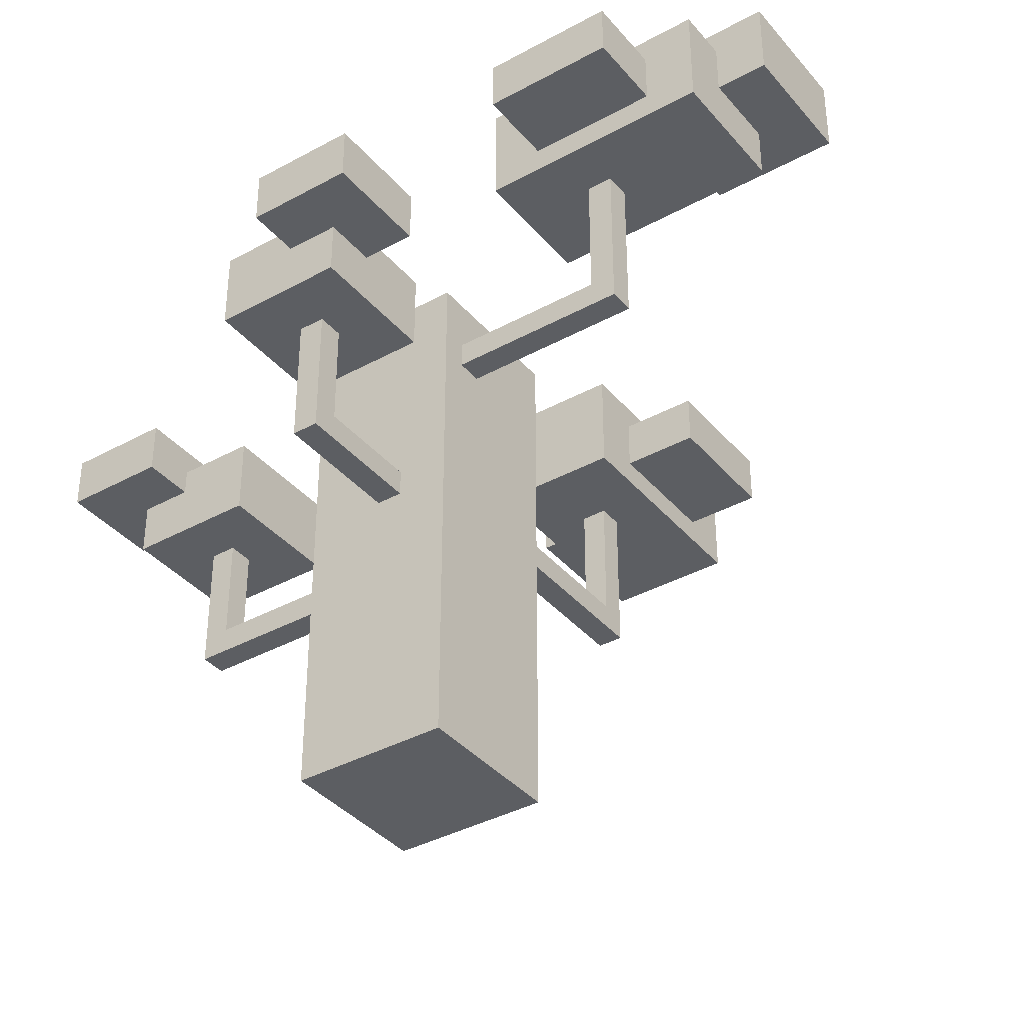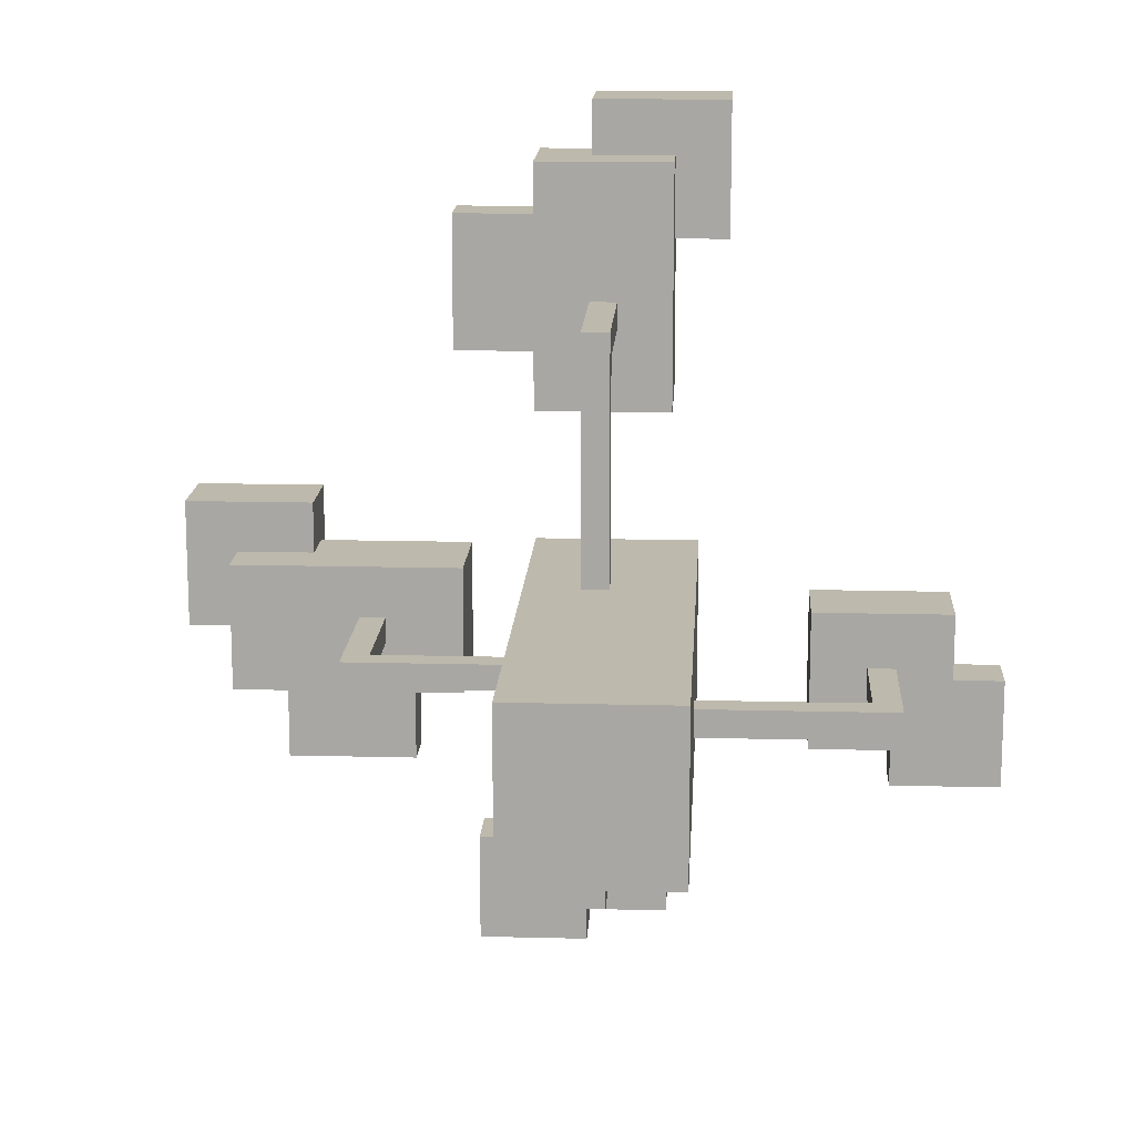
<metadata>
{"format":"obj","ext":"obj","renderer":"f3d","projection":"perspective","resolution":1024,"background":"white","views":[{"elev":-37.5,"azim":-144.9,"up":"+Y"},{"elev":15.0,"azim":3.2,"up":"+Z"}]}
</metadata>
<code>
g Tree_001
v -19 25 6
v -19 25 1
v -19 28 6
v -19 28 1
v -17 23 4
v -17 23 -1
v -17 25 4
v -17 25 1
v -17 26 1
v -17 27 1
v -17 27 -1
v -15 24 -1
v -15 24 -4
v -15 26 -1
v -15 26 -4
v -12 17 2
v -12 17 1
v -12 23 2
v -12 23 1
v -8 20 18
v -8 20 13
v -8 22 18
v -8 22 13
v -7 18 -5
v -7 18 -9
v -7 20 -5
v -7 20 -9
v -5 0 6
v -5 0 -0
v -5 2 5
v -5 2 1
v -5 3 5
v -5 3 1
v -5 4 5
v -5 4 1
v -5 5 5
v -5 5 1
v -5 6 5
v -5 6 1
v -5 7 5
v -5 7 1
v -5 8 5
v -5 8 1
v -5 9 5
v -5 9 1
v -5 10 5
v -5 10 1
v -5 11 5
v -5 11 1
v -5 12 5
v -5 12 1
v -5 13 5
v -5 13 1
v -5 14 5
v -5 14 1
v -5 15 5
v -5 15 1
v -5 16 5
v -5 16 1
v -5 16 -2
v -5 16 -7
v -5 17 5
v -5 17 2
v -5 17 1
v -5 18 5
v -5 18 2
v -5 18 1
v -5 18 -5
v -5 18 -7
v -5 19 20
v -5 19 11
v -5 19 5
v -5 19 1
v -5 19 -2
v -5 19 -5
v -5 20 18
v -5 20 13
v -5 20 6
v -5 20 -0
v -5 22 18
v -5 22 13
v -5 23 20
v -5 23 11
v -3 11 -0
v -3 11 -5
v -3 12 -0
v -3 12 -4
v -3 13 15
v -3 13 6
v -3 14 14
v -3 14 6
v -3 16 -4
v -3 16 -5
v -3 19 15
v -3 19 14
v -3 21 22
v -3 21 20
v -3 22 21
v -3 22 20
v -3 23 21
v -3 23 20
v -3 23 17
v -3 24 22
v -3 24 17
v 5 14 5
v 5 14 -0
v 5 17 5
v 5 17 -0
v 7 10 3
v 7 10 2
v 7 14 3
v 7 14 2
v 8 16 -0
v 8 16 -2
v 8 17 2
v 8 17 -0
v 8 18 2
v 8 18 -2
v -14 25 6
v -14 25 4
v -14 27 4
v -14 27 1
v -14 28 6
v -14 28 1
v -11 18 2
v -11 18 1
v -11 23 2
v -11 23 1
v -10 24 -1
v -10 24 -4
v -10 26 -1
v -10 26 -4
v -8 23 4
v -8 23 -1
v -8 27 4
v -8 27 -1
v -3 18 -7
v -3 18 -9
v -3 19 -5
v -3 19 -6
v -3 19 -7
v -3 20 -5
v -3 20 -9
v -2 11 -0
v -2 11 -5
v -2 12 -0
v -2 12 -4
v -2 13 15
v -2 13 6
v -2 14 14
v -2 14 6
v -2 16 -4
v -2 16 -5
v -2 19 15
v -2 19 14
v 0 16 -2
v 0 16 -7
v 0 19 20
v 0 19 11
v 0 19 -2
v 0 19 -7
v 0 21 20
v 0 21 17
v 0 23 17
v 0 23 11
v 1 0 6
v 1 0 -0
v 1 2 5
v 1 2 1
v 1 3 5
v 1 3 1
v 1 4 5
v 1 4 1
v 1 5 5
v 1 5 1
v 1 6 5
v 1 6 1
v 1 7 5
v 1 7 1
v 1 8 5
v 1 8 1
v 1 9 5
v 1 9 3
v 1 9 2
v 1 9 1
v 1 10 5
v 1 10 3
v 1 10 2
v 1 10 1
v 1 11 5
v 1 11 1
v 1 12 5
v 1 12 1
v 1 13 5
v 1 13 1
v 1 14 5
v 1 14 1
v 1 15 5
v 1 15 1
v 1 16 5
v 1 16 1
v 1 17 5
v 1 17 1
v 1 18 5
v 1 18 1
v 1 19 5
v 1 19 1
v 1 20 6
v 1 20 -0
v 2 21 22
v 2 21 17
v 2 24 22
v 2 24 17
v 8 9 3
v 8 9 2
v 8 14 3
v 8 14 2
v 10 14 5
v 10 14 -0
v 10 16 2
v 10 16 -0
v 10 17 5
v 10 17 2
v 12 16 2
v 12 16 -2
v 12 18 2
v 12 18 -2
v -3 21 22
v -3 24 22
v 2 21 22
v 2 24 22
v -5 19 20
v -5 23 20
v -3 21 20
v -3 22 20
v -3 23 20
v 0 19 20
v 0 21 20
v -8 20 18
v -8 22 18
v -5 20 18
v -5 22 18
v -3 13 15
v -3 19 15
v -2 13 15
v -2 19 15
v -19 25 6
v -19 28 6
v -14 25 6
v -14 28 6
v -5 0 6
v -5 20 6
v -4 2 6
v -4 3 6
v -4 4 6
v -4 5 6
v -4 6 6
v -4 7 6
v -4 8 6
v -4 9 6
v -4 10 6
v -4 11 6
v -4 12 6
v -4 13 6
v -4 14 6
v -4 15 6
v -4 16 6
v -4 17 6
v -4 18 6
v -4 19 6
v -3 13 6
v -3 14 6
v -2 13 6
v -2 14 6
v 0 2 6
v 0 3 6
v 0 4 6
v 0 5 6
v 0 6 6
v 0 7 6
v 0 8 6
v 0 9 6
v 0 10 6
v 0 11 6
v 0 12 6
v 0 13 6
v 0 14 6
v 0 15 6
v 0 16 6
v 0 17 6
v 0 18 6
v 0 19 6
v 1 0 6
v 1 20 6
v 5 14 5
v 5 17 5
v 10 14 5
v 10 17 5
v -17 23 4
v -17 25 4
v -14 25 4
v -14 27 4
v -8 23 4
v -8 27 4
v 1 9 3
v 1 10 3
v 7 10 3
v 7 14 3
v 8 9 3
v 8 14 3
v -12 17 2
v -12 23 2
v -11 18 2
v -11 23 2
v -5 17 2
v -5 18 2
v 8 17 2
v 8 18 2
v 9 17 2
v 10 16 2
v 10 17 2
v 12 16 2
v 12 18 2
v -5 16 -2
v -5 19 -2
v 0 16 -2
v 0 19 -2
v -3 12 -4
v -3 16 -4
v -2 12 -4
v -2 16 -4
v -7 18 -5
v -7 20 -5
v -5 18 -5
v -5 19 -5
v -3 19 -5
v -3 20 -5
v -3 23 17
v -3 24 17
v 0 21 17
v 0 23 17
v 2 21 17
v 2 24 17
v -3 14 14
v -3 19 14
v -2 14 14
v -2 19 14
v -8 20 13
v -8 22 13
v -5 20 13
v -5 22 13
v -5 19 11
v -5 23 11
v 0 19 11
v 0 23 11
v 1 9 2
v 1 10 2
v 7 10 2
v 7 14 2
v 8 9 2
v 8 14 2
v -19 25 1
v -19 28 1
v -18 26 1
v -18 27 1
v -17 25 1
v -17 26 1
v -17 27 1
v -14 27 1
v -14 28 1
v -12 17 1
v -12 23 1
v -11 18 1
v -11 23 1
v -5 17 1
v -5 18 1
v -5 0 -0
v -5 20 -0
v -4 2 -0
v -4 3 -0
v -4 4 -0
v -4 5 -0
v -4 6 -0
v -4 7 -0
v -4 8 -0
v -4 9 -0
v -4 10 -0
v -4 11 -0
v -4 12 -0
v -4 13 -0
v -4 14 -0
v -4 15 -0
v -4 16 -0
v -4 17 -0
v -4 18 -0
v -4 19 -0
v -3 11 -0
v -3 12 -0
v -2 11 -0
v -2 12 -0
v 0 2 -0
v 0 3 -0
v 0 4 -0
v 0 5 -0
v 0 6 -0
v 0 7 -0
v 0 8 -0
v 0 9 -0
v 0 10 -0
v 0 11 -0
v 0 12 -0
v 0 13 -0
v 0 14 -0
v 0 15 -0
v 0 16 -0
v 0 17 -0
v 0 18 -0
v 0 19 -0
v 1 0 -0
v 1 20 -0
v 5 14 -0
v 5 17 -0
v 8 16 -0
v 8 17 -0
v 10 14 -0
v 10 16 -0
v -17 23 -1
v -17 27 -1
v -15 24 -1
v -15 26 -1
v -10 24 -1
v -10 26 -1
v -8 23 -1
v -8 27 -1
v 8 16 -2
v 8 18 -2
v 12 16 -2
v 12 18 -2
v -15 24 -4
v -15 26 -4
v -10 24 -4
v -10 26 -4
v -3 11 -5
v -3 16 -5
v -2 11 -5
v -2 16 -5
v -5 16 -7
v -5 18 -7
v -3 18 -7
v -3 19 -7
v 0 16 -7
v 0 19 -7
v -7 18 -9
v -7 20 -9
v -3 18 -9
v -3 20 -9
v -5 0 6
v 1 0 6
v -4 0 5
v 0 0 5
v -4 0 1
v 0 0 1
v -5 0 -0
v 1 0 -0
v 1 9 3
v 8 9 3
v 1 9 2
v 8 9 2
v -3 11 -0
v -2 11 -0
v -3 11 -5
v -2 11 -5
v -3 13 15
v -2 13 15
v -3 13 6
v -2 13 6
v 5 14 5
v 10 14 5
v 7 14 3
v 8 14 3
v 7 14 2
v 8 14 2
v 5 14 -0
v 10 14 -0
v 10 16 2
v 12 16 2
v 8 16 -0
v 10 16 -0
v -5 16 -2
v 0 16 -2
v 8 16 -2
v 12 16 -2
v -3 16 -4
v -2 16 -4
v -3 16 -5
v -2 16 -5
v -5 16 -7
v 0 16 -7
v -12 17 2
v -5 17 2
v -12 17 1
v -5 17 1
v -7 18 -5
v -5 18 -5
v -5 18 -7
v -3 18 -7
v -7 18 -9
v -3 18 -9
v -5 19 20
v 0 19 20
v -3 19 15
v -2 19 15
v -3 19 14
v -2 19 14
v -5 19 11
v 0 19 11
v -8 20 18
v -5 20 18
v -8 20 13
v -5 20 13
v -3 21 22
v 2 21 22
v -3 21 20
v 0 21 20
v 0 21 17
v 2 21 17
v -17 23 4
v -8 23 4
v -12 23 2
v -11 23 2
v -12 23 1
v -11 23 1
v -17 23 -1
v -8 23 -1
v -15 24 -1
v -10 24 -1
v -15 24 -4
v -10 24 -4
v -19 25 6
v -14 25 6
v -17 25 4
v -14 25 4
v -19 25 1
v -17 25 1
v 1 10 3
v 7 10 3
v 1 10 2
v 7 10 2
v -3 12 -0
v -2 12 -0
v -3 12 -4
v -2 12 -4
v -3 14 14
v -2 14 14
v -3 14 6
v -2 14 6
v 5 17 5
v 10 17 5
v 6 17 4
v 7 17 4
v 6 17 3
v 7 17 3
v 8 17 3
v 9 17 3
v 8 17 2
v 9 17 2
v 10 17 2
v 5 17 -0
v 8 17 -0
v -11 18 2
v -5 18 2
v 8 18 2
v 12 18 2
v -11 18 1
v -5 18 1
v 9 18 -0
v 10 18 -0
v 9 18 -1
v 10 18 -1
v 8 18 -2
v 12 18 -2
v -5 19 -2
v 0 19 -2
v -2 19 -3
v -1 19 -3
v -2 19 -4
v -1 19 -4
v -5 19 -5
v -3 19 -5
v -2 19 -5
v -3 19 -6
v -2 19 -6
v -3 19 -7
v 0 19 -7
v -5 20 6
v 1 20 6
v -3 20 4
v -1 20 4
v -3 20 2
v -1 20 2
v -5 20 -0
v 1 20 -0
v -7 20 -5
v -3 20 -5
v -6 20 -6
v -5 20 -6
v -6 20 -7
v -5 20 -7
v -7 20 -9
v -3 20 -9
v -8 22 18
v -5 22 18
v -7 22 17
v -6 22 17
v -7 22 16
v -6 22 16
v -8 22 13
v -5 22 13
v -5 23 20
v -3 23 20
v -3 23 17
v 0 23 17
v -4 23 16
v -3 23 16
v -4 23 15
v -3 23 15
v -3 23 14
v -1 23 14
v -3 23 12
v -1 23 12
v -5 23 11
v 0 23 11
v -3 24 22
v 2 24 22
v 0 24 21
v 1 24 21
v 0 24 20
v 1 24 20
v -1 24 19
v 0 24 19
v -1 24 18
v 0 24 18
v -3 24 17
v 2 24 17
v -15 26 -1
v -10 26 -1
v -14 26 -2
v -13 26 -2
v -14 26 -3
v -13 26 -3
v -15 26 -4
v -10 26 -4
v -14 27 4
v -8 27 4
v -11 27 3
v -9 27 3
v -17 27 1
v -14 27 1
v -13 27 1
v -12 27 1
v -11 27 1
v -9 27 1
v -13 27 -0
v -12 27 -0
v -17 27 -1
v -8 27 -1
v -19 28 6
v -14 28 6
v -18 28 5
v -17 28 5
v -18 28 4
v -17 28 4
v -16 28 4
v -15 28 4
v -16 28 3
v -15 28 3
v -19 28 1
v -14 28 1
f 3 2 1
f 4 2 3
f 7 6 5
f 8 6 7
f 9 6 8
f 10 6 9
f 11 6 10
f 14 13 12
f 15 13 14
f 18 17 16
f 19 17 18
f 22 21 20
f 23 21 22
f 26 25 24
f 27 25 26
f 30 29 28
f 31 29 30
f 32 30 28
f 32 31 30
f 33 29 31
f 33 31 32
f 34 32 28
f 34 33 32
f 35 29 33
f 35 33 34
f 36 34 28
f 36 35 34
f 37 29 35
f 37 35 36
f 38 36 28
f 38 37 36
f 39 29 37
f 39 37 38
f 40 38 28
f 40 39 38
f 41 29 39
f 41 39 40
f 42 40 28
f 42 41 40
f 43 29 41
f 43 41 42
f 44 42 28
f 44 43 42
f 45 29 43
f 45 43 44
f 46 44 28
f 46 45 44
f 47 29 45
f 47 45 46
f 48 46 28
f 48 47 46
f 49 29 47
f 49 47 48
f 50 48 28
f 50 49 48
f 51 29 49
f 51 49 50
f 52 50 28
f 52 51 50
f 53 29 51
f 53 51 52
f 54 52 28
f 54 53 52
f 55 29 53
f 55 53 54
f 56 54 28
f 56 55 54
f 57 29 55
f 57 55 56
f 58 56 28
f 58 57 56
f 59 29 57
f 59 57 58
f 62 58 28
f 62 59 58
f 63 59 62
f 64 29 59
f 64 59 63
f 65 63 62
f 65 62 28
f 66 63 65
f 67 29 64
f 68 61 60
f 69 61 68
f 72 67 66
f 72 66 65
f 72 65 28
f 73 29 67
f 73 67 72
f 74 68 60
f 75 68 74
f 76 71 70
f 77 71 76
f 78 72 28
f 78 73 72
f 79 29 73
f 79 73 78
f 80 76 70
f 81 71 77
f 82 80 70
f 82 81 80
f 83 71 81
f 83 81 82
f 86 85 84
f 87 85 86
f 90 89 88
f 91 89 90
f 92 85 87
f 93 85 92
f 94 90 88
f 95 90 94
f 98 97 96
f 99 97 98
f 100 98 96
f 100 99 98
f 101 99 100
f 103 101 100
f 103 102 101
f 103 100 96
f 104 102 103
f 107 106 105
f 108 106 107
f 111 110 109
f 112 110 111
f 116 114 113
f 117 116 115
f 118 114 116
f 118 116 117
f 119 120 121
f 119 121 123
f 121 122 123
f 123 122 124
f 125 126 127
f 127 126 128
f 129 130 131
f 131 130 132
f 133 134 135
f 135 134 136
f 137 138 141
f 139 140 142
f 140 141 142
f 141 138 143
f 142 141 143
f 144 145 146
f 146 145 147
f 148 149 150
f 150 149 151
f 147 145 152
f 152 145 153
f 148 150 154
f 154 150 155
f 156 157 160
f 160 157 161
f 158 159 162
f 162 159 163
f 163 159 164
f 164 159 165
f 166 167 168
f 168 167 169
f 166 168 170
f 168 169 170
f 169 167 171
f 170 169 171
f 166 170 172
f 170 171 172
f 171 167 173
f 172 171 173
f 166 172 174
f 172 173 174
f 173 167 175
f 174 173 175
f 166 174 176
f 174 175 176
f 175 167 177
f 176 175 177
f 166 176 178
f 176 177 178
f 177 167 179
f 178 177 179
f 166 178 180
f 178 179 180
f 179 167 181
f 180 179 181
f 166 180 182
f 180 181 182
f 182 181 183
f 183 181 184
f 181 167 185
f 184 181 185
f 166 182 186
f 182 183 186
f 186 183 187
f 184 185 188
f 185 167 189
f 188 185 189
f 187 188 190
f 186 187 190
f 188 189 190
f 166 186 190
f 189 167 191
f 190 189 191
f 166 190 192
f 190 191 192
f 191 167 193
f 192 191 193
f 166 192 194
f 192 193 194
f 193 167 195
f 194 193 195
f 166 194 196
f 194 195 196
f 195 167 197
f 196 195 197
f 166 196 198
f 196 197 198
f 197 167 199
f 198 197 199
f 166 198 200
f 198 199 200
f 199 167 201
f 200 199 201
f 166 200 202
f 200 201 202
f 201 167 203
f 202 201 203
f 166 202 204
f 202 203 204
f 203 167 205
f 204 203 205
f 166 204 206
f 204 205 206
f 205 167 207
f 206 205 207
f 166 206 208
f 206 207 208
f 207 167 209
f 208 207 209
f 210 211 212
f 212 211 213
f 214 215 216
f 216 215 217
f 218 219 220
f 220 219 221
f 218 220 222
f 222 220 223
f 224 225 226
f 226 225 227
f 230 229 228
f 231 229 230
f 234 233 232
f 235 233 234
f 236 233 235
f 237 234 232
f 238 234 237
f 241 240 239
f 242 240 241
f 245 244 243
f 246 244 245
f 249 248 247
f 250 248 249
f 253 252 251
f 254 252 253
f 255 252 254
f 256 252 255
f 257 252 256
f 258 252 257
f 259 252 258
f 260 252 259
f 261 252 260
f 262 252 261
f 263 252 262
f 264 252 263
f 265 252 264
f 266 252 265
f 267 252 266
f 268 252 267
f 269 252 268
f 270 252 269
f 271 264 263
f 271 265 264
f 272 266 265
f 272 265 271
f 273 271 263
f 274 266 272
f 275 253 251
f 275 254 253
f 276 255 254
f 276 254 275
f 277 256 255
f 277 255 276
f 278 257 256
f 278 256 277
f 279 258 257
f 279 257 278
f 280 259 258
f 280 258 279
f 281 260 259
f 281 259 280
f 282 261 260
f 282 260 281
f 283 262 261
f 283 261 282
f 284 263 262
f 284 262 283
f 285 273 263
f 285 263 284
f 286 274 273
f 286 273 285
f 287 266 274
f 287 274 286
f 288 267 266
f 288 266 287
f 289 268 267
f 289 267 288
f 290 269 268
f 290 268 289
f 291 270 269
f 291 269 290
f 292 252 270
f 292 270 291
f 293 285 284
f 293 286 285
f 293 292 291
f 293 275 251
f 293 289 288
f 293 288 287
f 293 287 286
f 293 284 283
f 293 290 289
f 293 291 290
f 293 283 282
f 293 282 281
f 293 281 280
f 293 280 279
f 293 279 278
f 293 278 277
f 293 277 276
f 293 276 275
f 294 252 292
f 294 292 293
f 297 296 295
f 298 296 297
f 301 300 299
f 303 301 299
f 303 302 301
f 304 302 303
f 307 306 305
f 309 307 305
f 309 308 307
f 310 308 309
f 313 312 311
f 314 312 313
f 315 313 311
f 316 313 315
f 319 318 317
f 321 318 319
f 322 321 320
f 323 318 321
f 323 321 322
f 326 325 324
f 327 325 326
f 330 329 328
f 331 329 330
f 334 333 332
f 335 333 334
f 336 333 335
f 337 333 336
f 338 339 341
f 340 341 342
f 341 339 343
f 342 341 343
f 344 345 346
f 346 345 347
f 348 349 350
f 350 349 351
f 352 353 354
f 354 353 355
f 356 357 358
f 356 358 360
f 358 359 360
f 360 359 361
f 362 363 364
f 364 363 365
f 362 364 366
f 364 365 367
f 366 364 367
f 365 363 368
f 367 365 368
f 368 363 369
f 369 363 370
f 371 372 373
f 373 372 374
f 371 373 375
f 375 373 376
f 377 378 379
f 379 378 380
f 380 378 381
f 381 378 382
f 382 378 383
f 383 378 384
f 384 378 385
f 385 378 386
f 386 378 387
f 387 378 388
f 388 378 389
f 389 378 390
f 390 378 391
f 391 378 392
f 392 378 393
f 393 378 394
f 394 378 395
f 395 378 396
f 387 388 397
f 388 389 397
f 389 390 398
f 397 389 398
f 387 397 399
f 398 390 400
f 377 379 401
f 379 380 401
f 380 381 402
f 401 380 402
f 381 382 403
f 402 381 403
f 382 383 404
f 403 382 404
f 383 384 405
f 404 383 405
f 384 385 406
f 405 384 406
f 385 386 407
f 406 385 407
f 386 387 408
f 407 386 408
f 387 399 409
f 408 387 409
f 399 400 410
f 409 399 410
f 400 390 411
f 410 400 411
f 390 391 412
f 411 390 412
f 391 392 413
f 412 391 413
f 392 393 414
f 413 392 414
f 393 394 415
f 414 393 415
f 394 395 416
f 415 394 416
f 395 396 417
f 416 395 417
f 396 378 418
f 417 396 418
f 408 409 419
f 409 410 419
f 417 418 419
f 377 401 419
f 414 415 419
f 413 414 419
f 412 413 419
f 411 412 419
f 410 411 419
f 407 408 419
f 415 416 419
f 416 417 419
f 406 407 419
f 405 406 419
f 404 405 419
f 403 404 419
f 402 403 419
f 401 402 419
f 418 378 420
f 419 418 420
f 421 422 423
f 423 422 424
f 421 423 425
f 425 423 426
f 427 428 429
f 429 428 430
f 427 429 431
f 430 428 432
f 427 431 433
f 431 432 433
f 432 428 434
f 433 432 434
f 435 436 437
f 437 436 438
f 439 440 441
f 441 440 442
f 443 444 445
f 445 444 446
f 447 448 449
f 447 449 451
f 449 450 451
f 451 450 452
f 453 454 455
f 455 454 456
f 459 458 457
f 460 458 459
f 461 459 457
f 461 460 459
f 462 458 460
f 462 460 461
f 463 461 457
f 463 462 461
f 464 458 462
f 464 462 463
f 467 466 465
f 468 466 467
f 471 470 469
f 472 470 471
f 475 474 473
f 476 474 475
f 479 478 477
f 480 478 479
f 481 479 477
f 482 478 480
f 483 481 477
f 483 482 481
f 484 478 482
f 484 482 483
f 488 486 485
f 491 488 487
f 492 486 488
f 492 488 491
f 493 490 489
f 494 490 493
f 495 493 489
f 496 490 494
f 497 495 489
f 497 496 495
f 498 490 496
f 498 496 497
f 501 500 499
f 502 500 501
f 505 504 503
f 507 505 503
f 507 506 505
f 508 506 507
f 511 510 509
f 512 510 511
f 513 511 509
f 514 510 512
f 515 513 509
f 515 514 513
f 516 510 514
f 516 514 515
f 519 518 517
f 520 518 519
f 523 522 521
f 524 522 523
f 525 522 524
f 526 522 525
f 529 528 527
f 530 528 529
f 531 529 527
f 532 528 530
f 533 531 527
f 533 532 531
f 534 528 532
f 534 532 533
f 537 536 535
f 538 536 537
f 541 540 539
f 542 540 541
f 543 541 539
f 544 541 543
f 545 546 547
f 547 546 548
f 549 550 551
f 551 550 552
f 553 554 555
f 555 554 556
f 557 558 559
f 559 558 560
f 557 559 561
f 559 560 561
f 560 558 562
f 561 560 562
f 562 558 563
f 563 558 564
f 561 562 565
f 562 563 565
f 563 564 565
f 564 558 566
f 565 564 566
f 566 558 567
f 557 561 568
f 561 565 568
f 568 565 569
f 570 571 574
f 574 571 575
f 572 573 576
f 576 573 577
f 572 576 578
f 576 577 578
f 577 573 579
f 578 577 579
f 572 578 580
f 578 579 580
f 579 573 581
f 580 579 581
f 582 583 584
f 584 583 585
f 582 584 586
f 584 585 586
f 585 583 587
f 586 585 587
f 582 586 588
f 586 587 588
f 588 587 589
f 589 587 590
f 589 590 591
f 590 587 592
f 591 590 592
f 591 592 593
f 587 583 594
f 593 592 594
f 592 587 594
f 595 596 597
f 597 596 598
f 595 597 599
f 597 598 599
f 598 596 600
f 599 598 600
f 595 599 601
f 599 600 601
f 600 596 602
f 601 600 602
f 603 604 605
f 605 604 606
f 603 605 607
f 605 606 607
f 606 604 608
f 607 606 608
f 603 607 609
f 607 608 609
f 608 604 610
f 609 608 610
f 611 612 613
f 613 612 614
f 611 613 615
f 613 614 615
f 614 612 616
f 615 614 616
f 611 615 617
f 615 616 617
f 616 612 618
f 617 616 618
f 619 620 621
f 619 621 623
f 621 622 623
f 623 622 624
f 619 623 625
f 623 624 625
f 624 622 626
f 625 624 626
f 625 626 627
f 626 622 627
f 627 622 628
f 625 627 629
f 627 628 629
f 628 622 630
f 629 628 630
f 619 625 631
f 625 629 631
f 629 630 631
f 630 622 632
f 631 630 632
f 633 634 635
f 635 634 636
f 633 635 637
f 635 636 637
f 636 634 638
f 637 636 638
f 633 637 639
f 637 638 639
f 639 638 640
f 633 639 641
f 639 640 641
f 640 638 642
f 641 640 642
f 633 641 643
f 641 642 643
f 638 634 644
f 643 642 644
f 642 638 644
f 645 646 647
f 647 646 648
f 645 647 649
f 647 648 649
f 648 646 650
f 649 648 650
f 645 649 651
f 649 650 651
f 650 646 652
f 651 650 652
f 653 654 655
f 655 654 656
f 653 655 658
f 658 655 659
f 659 655 660
f 655 656 661
f 660 655 661
f 656 654 662
f 661 656 662
f 659 660 663
f 657 658 663
f 658 659 663
f 660 661 664
f 663 660 664
f 661 662 664
f 657 663 665
f 663 664 665
f 664 662 666
f 665 664 666
f 662 654 666
f 667 668 669
f 669 668 670
f 667 669 671
f 669 670 671
f 670 668 672
f 671 670 672
f 672 668 673
f 673 668 674
f 671 672 675
f 672 673 675
f 673 674 675
f 674 668 676
f 675 674 676
f 667 671 677
f 671 675 677
f 675 676 677
f 676 668 678
f 677 676 678

</code>
